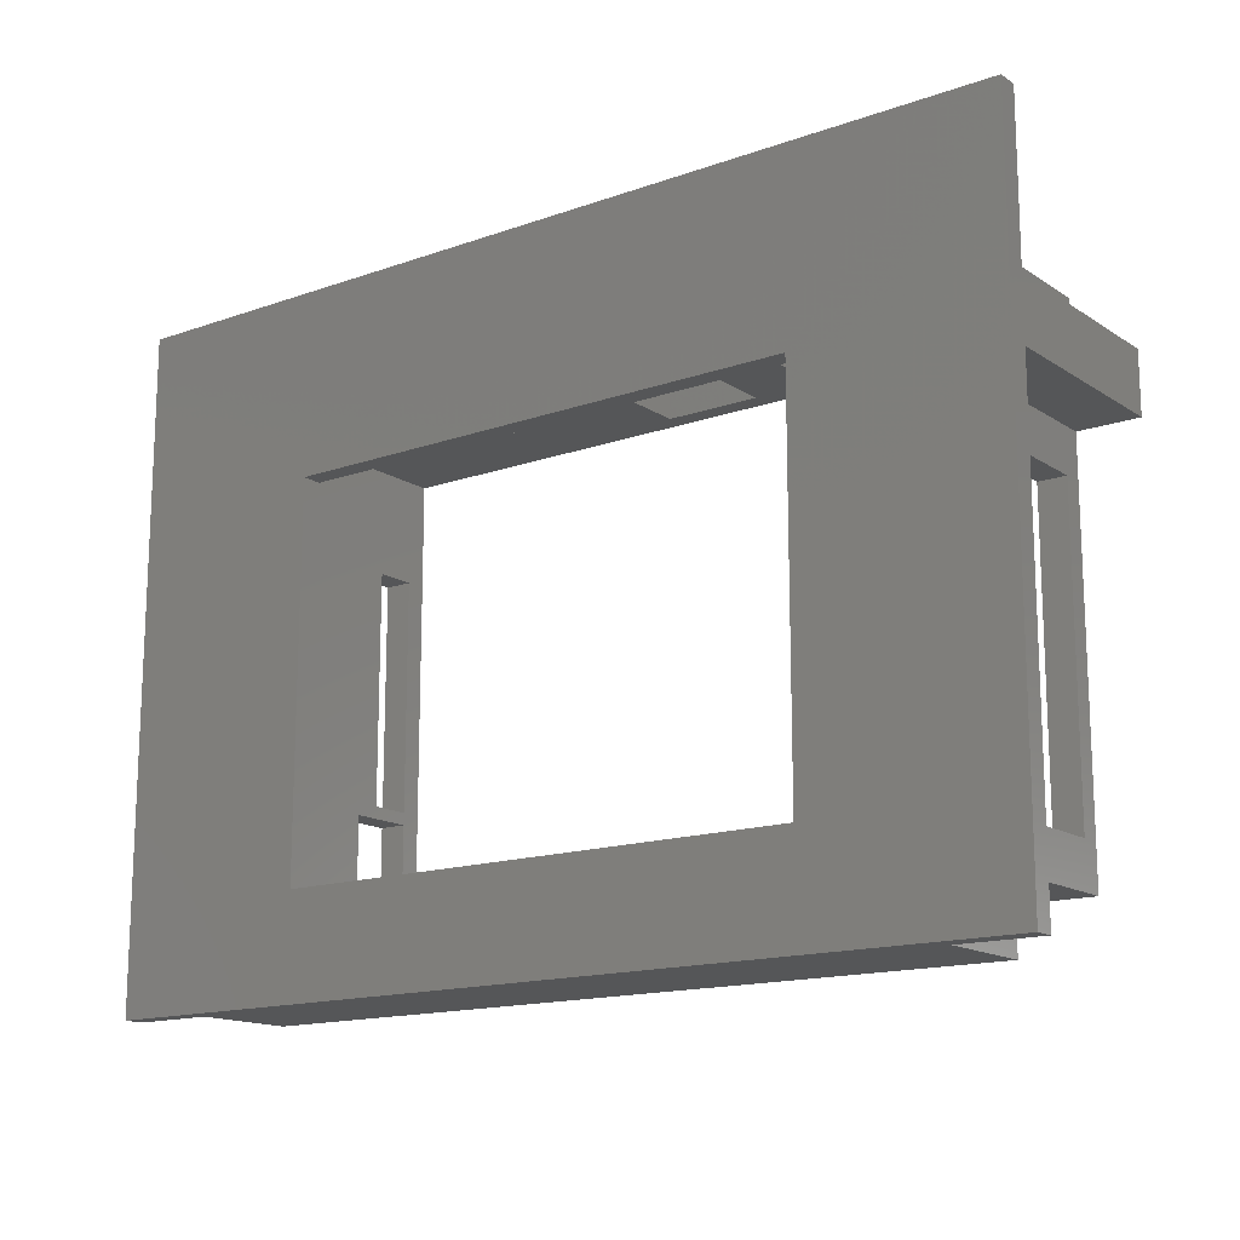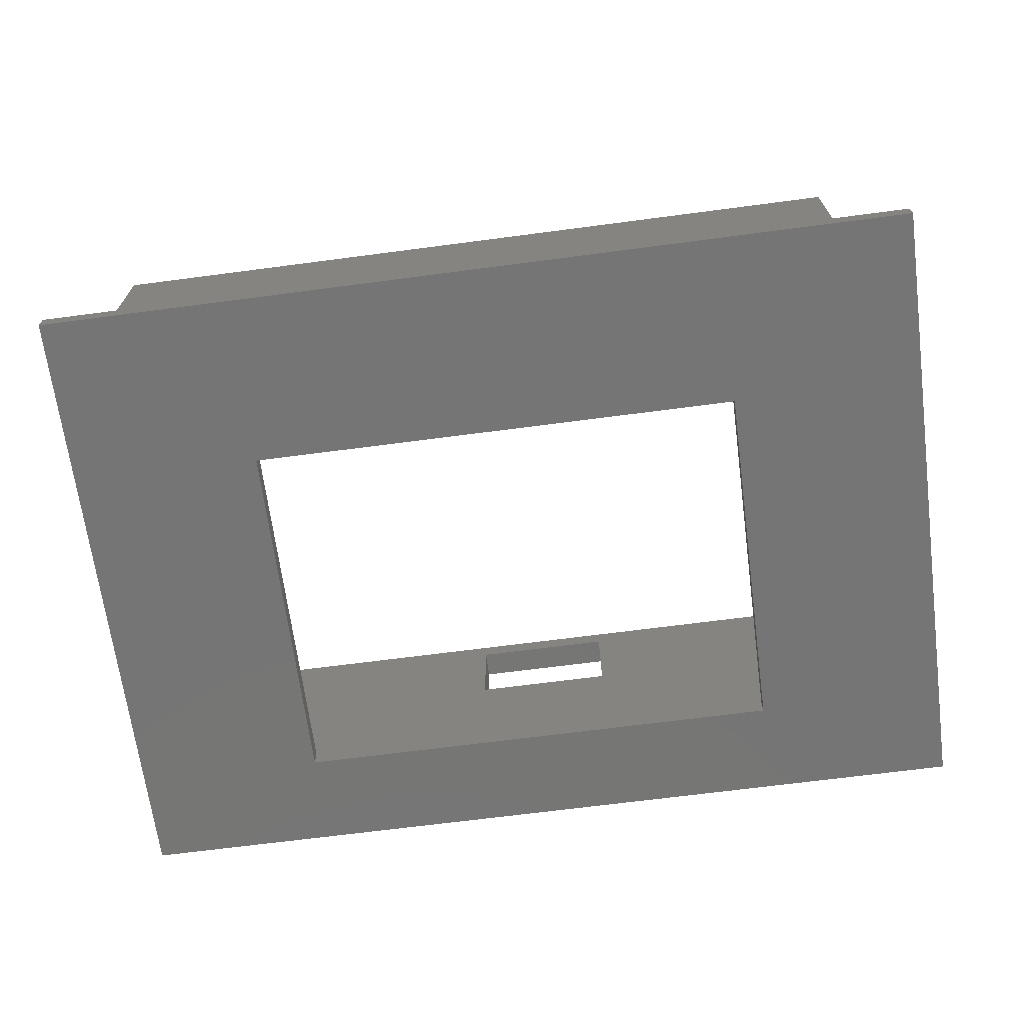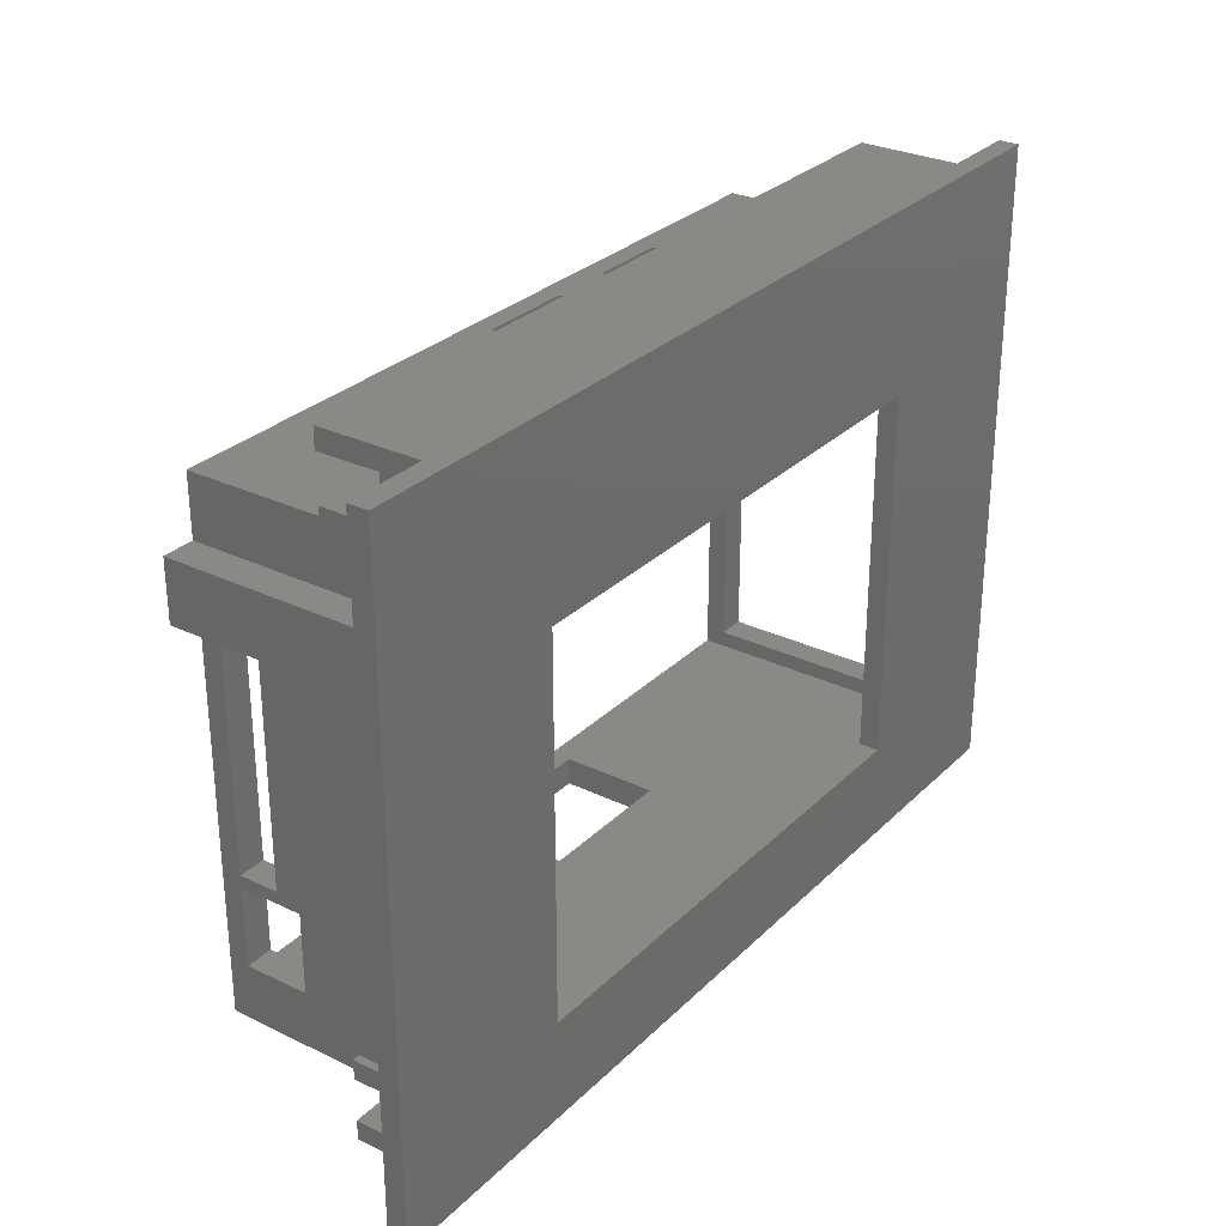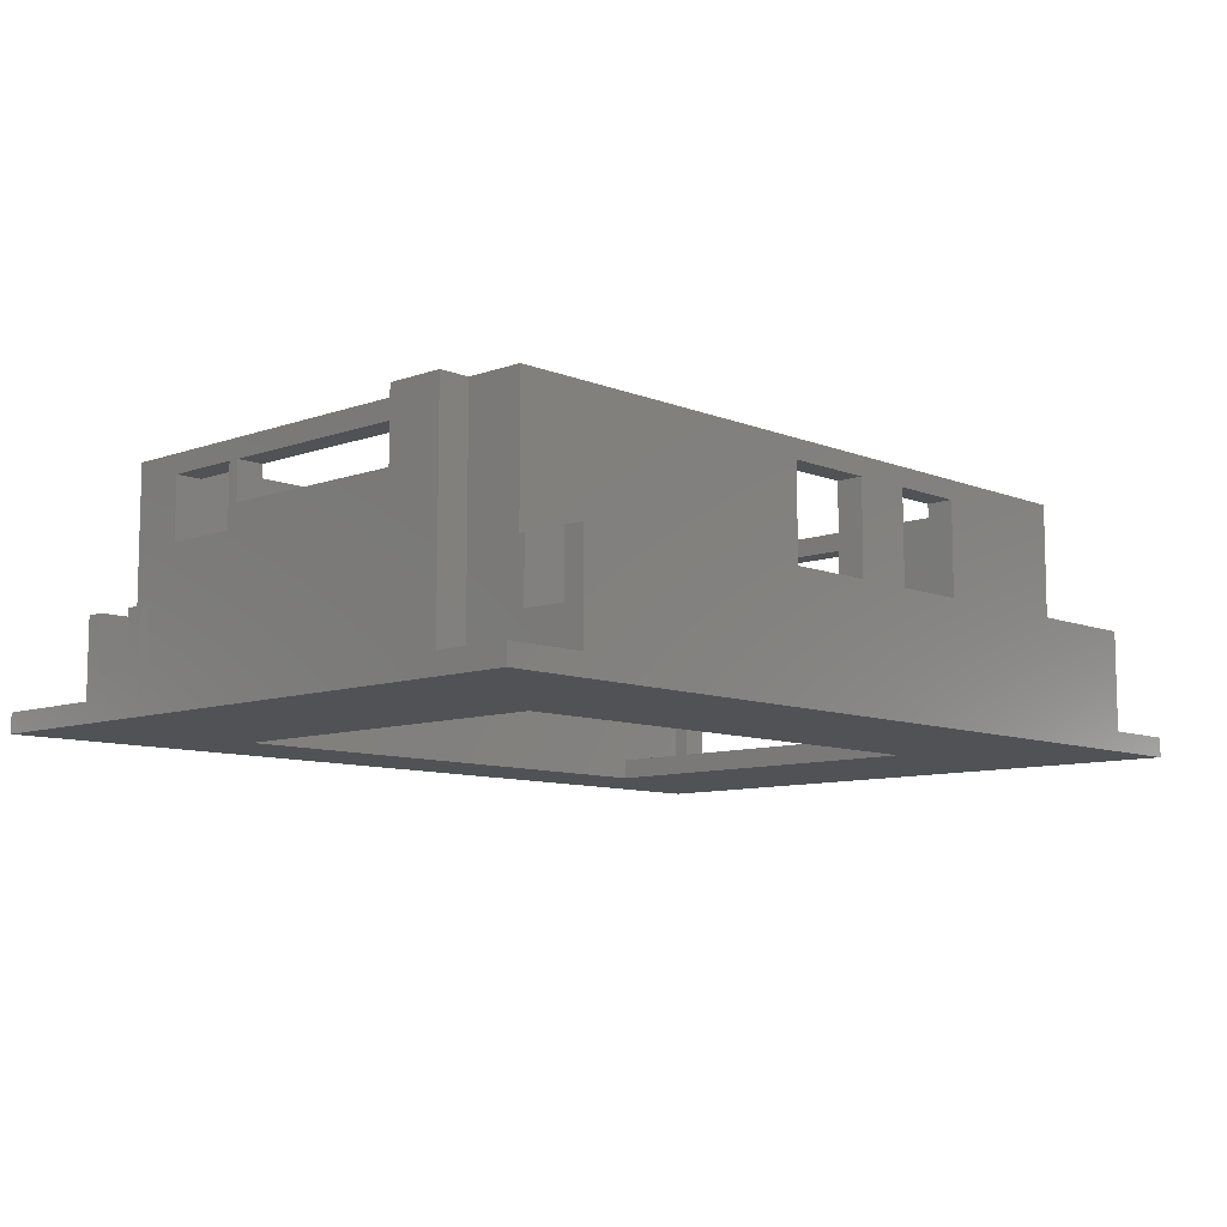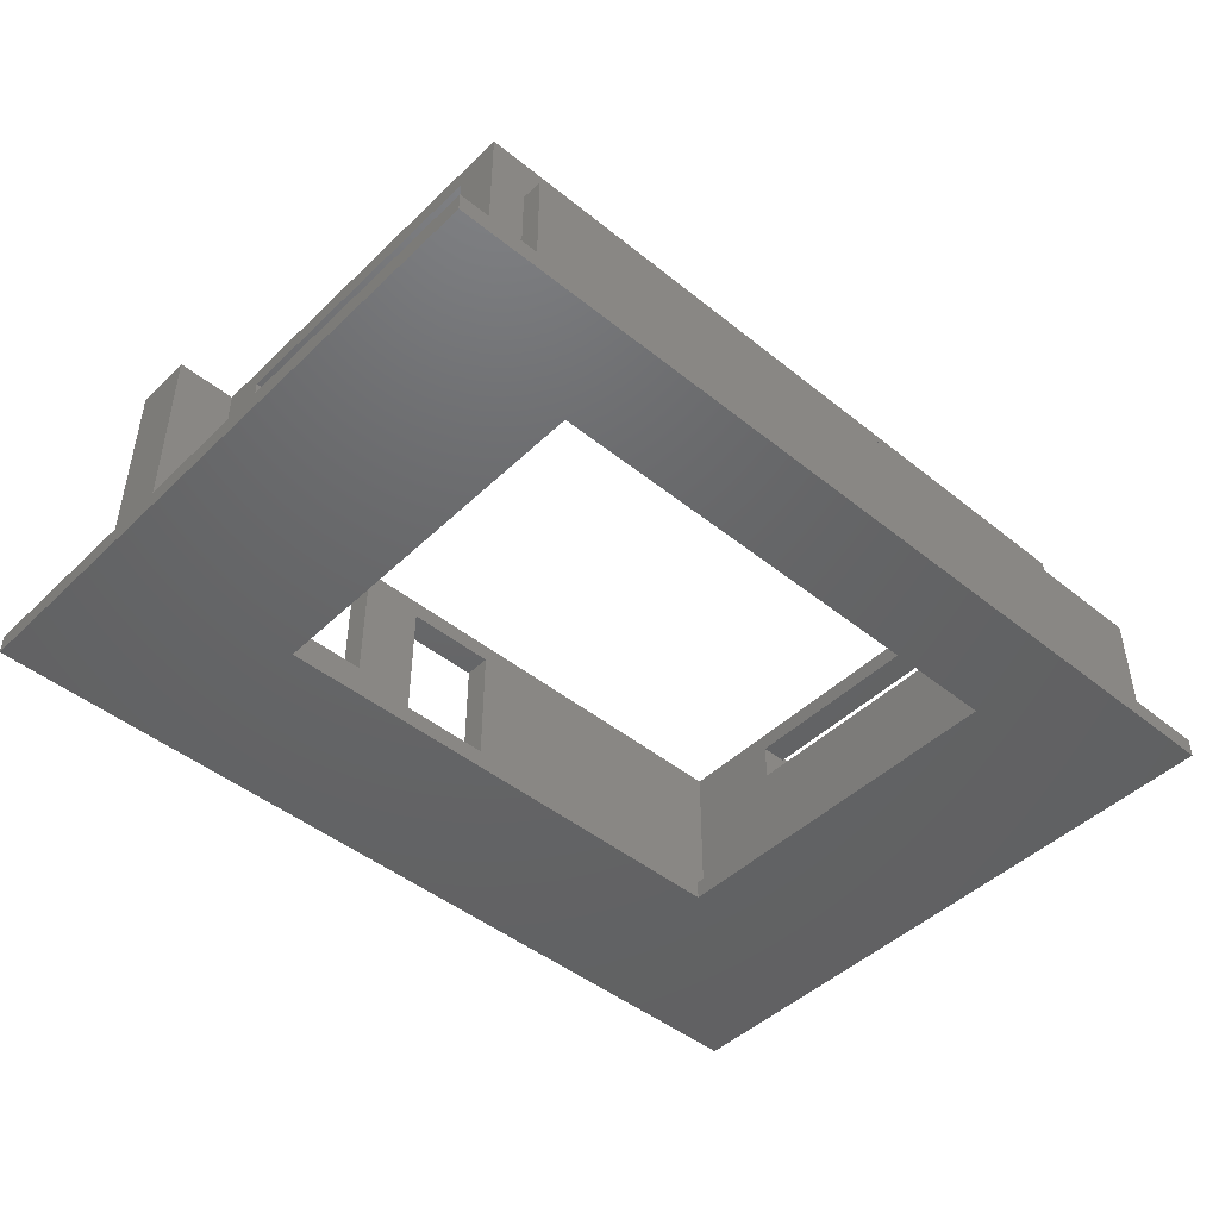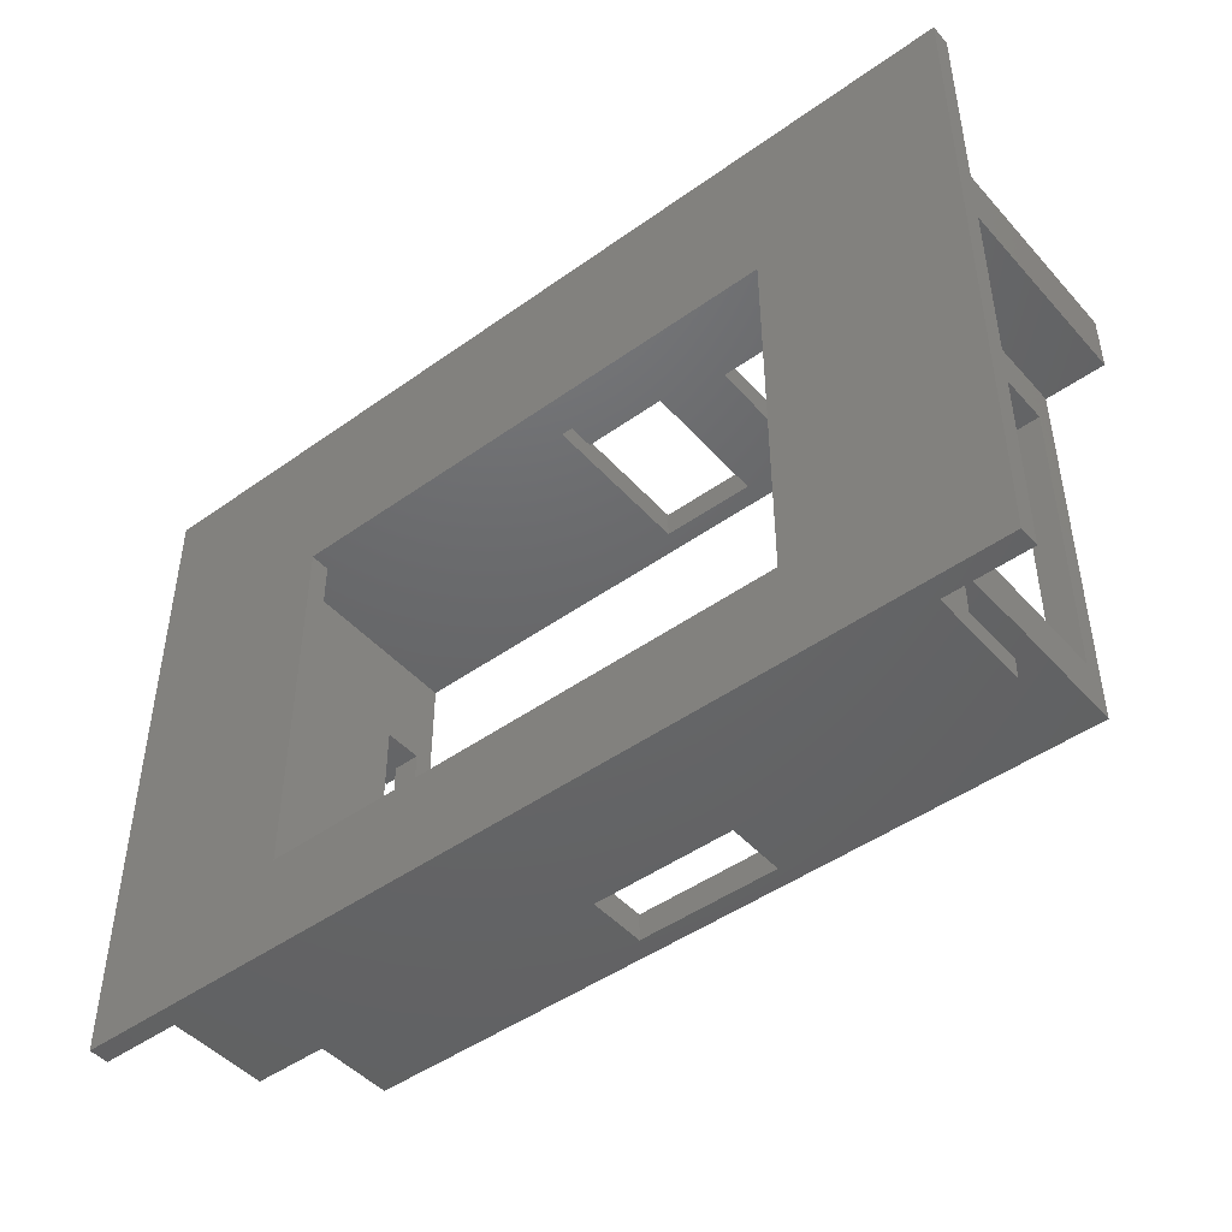
<metadata>
{"format":"stl","ext":"stl","renderer":"f3d","projection":"perspective","resolution":1024,"background":"white","views":[{"elev":-15.2,"azim":-143.2,"up":"+Y"},{"elev":-67.9,"azim":-172.5,"up":"+Z"},{"elev":29.1,"azim":125.6,"up":"+Y"},{"elev":-9.2,"azim":133.4,"up":"+Z"},{"elev":-46.3,"azim":-42.6,"up":"+Z"},{"elev":-46.7,"azim":-140.9,"up":"+Y"}]}
</metadata>
<code>
# stl→obj: 163 verts, 362 faces
v 0 -84.5 0
v 0 -84.5 2.5
v 0 -2.5 0
v 0 -2.5 2.5
v 115 -84.5 0
v 10 -84.5 2.5
v 105 -84.5 2.5
v 115 -84.5 2.5
v 105 -84.5 15
v 10 -84.5 15
v 90 -25 0
v 90 -72 0
v 115 -2.5 0
v 25 -25 0
v 25 -72 0
v 10 -2.5 2.5
v 10 -2.5 15
v 105 -2.5 2.5
v 105 -2.5 15
v 115 -2.5 2.5
v 2.5 -27.25 2.5
v 25 -72 2.5
v 10 -19.75 2.5
v 10 -27.25 2.5
v 10 -13 2.5
v 105 -74 2.5
v 100.5 -19.75 2.5
v 108 -19.75 2.5
v 105 -13 2.5
v 2.5 -19.75 2.5
v 25 -25 2.5
v 10 -74 2.5
v 90 -25 2.5
v 90 -72 2.5
v 100.5 -27.25 2.5
v 108 -27.25 2.5
v 10 -76.5 7.5
v 10 -82 7.5
v 10 -32.75 30
v 10 -27.25 32.5
v 10 -32.75 2.5
v 10 -76.5 15
v 10 -76.25 15
v 10 -76.25 32.5
v 10 -70.75 30
v 10 -82 15
v 10 -70.75 2.5
v 105 -82 15
v 105 -82 7.5
v 105 -74 15
v 105 -76.5 15
v 105 -76.5 7.5
v 105 -10.5 7.5
v 105 -10.5 15
v 105 -13 15
v 105 -5 15
v 105 -5 7.5
v 10 -5 15
v 10 -19.75 32.5
v 10 -12.25 32.5
v 10 -12.25 15
v 10 -10.5 15
v 10 -10.5 7.5
v 10 -5 7.5
v 104 -13 2.5
v 104 -13 15
v 104 -74 2.5
v 104 -74 15
v 2.5 -27.25 32.5
v 2.5 -19.75 32.5
v 100.5 -27.25 32.5
v 100.5 -19.75 32.5
v 104 -27.25 2.5
v 108 -27.25 32.5
v 104 -27.25 32.5
v 108 -19.75 32.5
v 104 -19.75 2.5
v 104 -19.75 32.5
v 100.5 -72.75 2.5
v 13.5 -72.75 2.5
v 13.5 -70.75 2.5
v 13.5 -70.75 30
v 13.5 -32.75 30
v 13.5 -32.75 2.5
v 13.5 -15.75 2.5
v 100.5 -15.75 2.5
v 5.375 -25.02 32.5
v 8 -23.5 32.5
v 7.125 -25.02 32.5
v 13.5 -15.75 32.5
v 100.5 -15.75 32.5
v 104 -12.25 32.5
v 104 -21.98 32.5
v 106 -23.5 32.5
v 104 -25.02 32.5
v 4.5 -23.5 32.5
v 100.5 -72.75 32.5
v 13.5 -72.75 32.5
v 104 -76.25 32.5
v 5.375 -21.98 32.5
v 7.125 -21.98 32.5
v 105.1 -25.02 32.5
v 105.1 -21.98 32.5
v 47.5 -76.25 18
v 104 -76.25 15
v 65.5 -76.25 18
v 47.5 -76.25 30
v 65.5 -76.25 30
v 30.5 -12.25 15
v 48.5 -12.25 15
v 40.5 -12.25 15
v 60.5 -12.25 15
v 60.5 -13 15
v 48.5 -13 15
v 104 -12.25 15
v 60.5 -12.25 30
v 48.5 -12.25 30
v 40.5 -12.25 30
v 30.5 -12.25 30
v 104 -69.25 22
v 104 -69.25 30
v 104 -59.25 30
v 104 -59.25 22
v 104 -57.75 25
v 104 -28.75 25
v 104 -57.75 30
v 104 -28.75 30
v 100.5 -69.25 22
v 100.5 -59.25 22
v 100.5 -57.75 25
v 100.5 -59.25 30
v 100.5 -28.75 25
v 100.5 -57.75 30
v 100.5 -28.75 30
v 100.5 -69.25 30
v 47.5 -72.75 18
v 65.5 -72.75 18
v 65.5 -72.75 30
v 47.5 -72.75 30
v 30.5 -15.75 30
v 60.5 -15.75 30
v 60.5 -15.75 10
v 40.5 -15.75 30
v 48.5 -15.75 30
v 48.5 -15.75 10
v 40.5 -15.75 15
v 30.5 -15.75 15
v 5.375 -25.02 2.5
v 4.5 -23.5 2.5
v 7.125 -25.02 2.5
v 8 -23.5 2.5
v 7.125 -21.98 2.5
v 5.375 -21.98 2.5
v 104 -25.02 2.5
v 104 -21.98 2.5
v 105.1 -25.02 2.5
v 103.4 -25.02 2.5
v 106 -23.5 2.5
v 105.1 -21.98 2.5
v 103.4 -21.98 2.5
v 60.5 -13 10
v 48.5 -13 10
v 102.5 -23.5 2.5
f 1 2 3
f 3 2 4
f 2 1 5
f 6 2 5
f 7 6 5
f 8 7 5
f 9 6 7
f 10 6 9
f 11 5 12
f 11 3 13
f 1 3 14
f 1 14 15
f 1 15 5
f 15 12 5
f 5 11 13
f 14 3 11
f 3 4 13
f 13 4 16
f 13 16 17
f 18 17 19
f 13 17 18
f 20 13 18
f 21 2 6
f 22 23 24
f 25 16 4
f 8 26 7
f 20 26 8
f 27 28 29
f 20 18 29
f 23 25 30
f 21 30 4
f 4 2 21
f 22 31 23
f 25 4 30
f 31 25 23
f 22 24 32
f 31 33 25
f 26 22 32
f 33 34 26
f 35 33 26
f 32 21 6
f 26 34 22
f 36 35 26
f 27 33 35
f 29 33 27
f 20 29 28
f 20 36 26
f 20 28 36
f 29 25 33
f 24 21 32
f 37 32 38
f 6 10 38
f 6 38 32
f 39 40 41
f 32 37 42
f 32 42 43
f 32 43 44
f 39 44 40
f 41 40 24
f 45 44 39
f 32 44 45
f 38 10 46
f 32 45 47
f 46 10 9
f 48 46 9
f 49 7 26
f 49 48 9
f 50 51 26
f 51 52 26
f 9 7 49
f 52 49 26
f 8 5 13
f 20 8 13
f 14 31 22
f 15 14 22
f 11 33 31
f 14 11 31
f 33 11 34
f 34 11 12
f 34 12 22
f 22 12 15
f 53 29 18
f 53 54 55
f 19 56 18
f 56 57 18
f 55 29 53
f 57 53 18
f 17 58 56
f 19 17 56
f 23 59 25
f 25 59 60
f 25 60 61
f 25 61 62
f 25 62 63
f 25 63 64
f 64 58 17
f 64 17 16
f 64 16 25
f 65 25 29
f 55 65 29
f 66 65 55
f 26 32 67
f 26 67 68
f 26 68 50
f 21 69 30
f 30 69 70
f 69 21 24
f 40 69 24
f 30 70 23
f 23 70 59
f 71 72 35
f 35 72 27
f 73 35 36
f 74 73 36
f 75 73 74
f 74 36 28
f 76 74 28
f 28 27 77
f 28 77 78
f 28 78 76
f 79 67 80
f 32 47 80
f 32 80 67
f 67 79 35
f 67 35 73
f 80 47 81
f 82 81 45
f 45 81 47
f 83 82 39
f 39 82 45
f 84 83 39
f 41 84 39
f 41 24 84
f 84 24 23
f 84 23 25
f 85 25 65
f 27 65 77
f 86 65 27
f 84 25 85
f 85 65 86
f 87 69 40
f 88 89 40
f 90 91 92
f 93 78 72
f 94 76 78
f 90 92 60
f 95 75 74
f 89 87 40
f 96 69 87
f 97 98 99
f 70 69 96
f 100 101 70
f 44 98 40
f 44 99 98
f 72 75 95
f 78 92 91
f 72 71 75
f 78 91 72
f 99 75 71
f 95 93 72
f 99 71 97
f 94 102 74
f 103 78 93
f 103 94 78
f 74 76 94
f 74 102 95
f 60 59 90
f 96 100 70
f 101 59 70
f 88 59 101
f 40 59 88
f 98 59 40
f 98 90 59
f 104 43 105
f 106 104 105
f 44 43 104
f 99 44 107
f 99 108 105
f 99 107 108
f 108 106 105
f 104 107 44
f 43 42 51
f 105 43 51
f 50 105 51
f 68 105 50
f 42 37 52
f 51 42 52
f 37 38 49
f 52 37 49
f 38 46 49
f 49 46 48
f 62 61 109
f 110 62 111
f 111 62 109
f 112 62 110
f 113 110 114
f 112 110 113
f 115 62 112
f 54 62 115
f 55 115 66
f 54 115 55
f 63 62 53
f 53 62 54
f 64 63 53
f 57 64 53
f 58 64 57
f 56 58 57
f 61 60 109
f 116 60 92
f 112 92 115
f 117 60 116
f 118 60 117
f 110 111 117
f 119 60 118
f 109 60 119
f 116 92 112
f 118 117 111
f 78 77 65
f 115 78 66
f 66 78 65
f 92 78 115
f 99 105 68
f 120 99 68
f 67 73 68
f 121 75 99
f 73 120 68
f 122 123 124
f 122 75 121
f 125 124 73
f 126 75 122
f 73 123 120
f 124 123 73
f 127 75 126
f 73 75 127
f 73 127 125
f 124 126 122
f 120 121 99
f 128 35 79
f 129 35 128
f 97 128 79
f 130 35 129
f 71 131 97
f 131 130 129
f 132 35 130
f 130 131 133
f 71 35 132
f 71 132 134
f 71 133 131
f 134 133 71
f 128 97 135
f 135 97 131
f 91 86 72
f 72 86 27
f 136 79 80
f 98 136 80
f 97 79 137
f 97 137 138
f 97 138 98
f 138 139 98
f 136 98 139
f 137 79 136
f 90 82 83
f 81 82 98
f 84 85 83
f 85 90 83
f 90 98 82
f 98 80 81
f 140 91 90
f 141 142 86
f 143 91 140
f 144 91 143
f 145 143 146
f 85 147 90
f 85 146 147
f 141 91 144
f 86 91 141
f 85 86 142
f 85 145 146
f 85 142 145
f 147 140 90
f 145 144 143
f 96 87 148
f 149 96 148
f 89 150 87
f 87 150 148
f 88 151 89
f 89 151 150
f 88 101 151
f 151 101 152
f 152 101 100
f 153 152 100
f 153 100 96
f 149 153 96
f 95 154 155
f 93 95 155
f 154 95 102
f 154 102 156
f 154 156 157
f 94 158 102
f 102 158 156
f 94 103 158
f 158 103 159
f 159 103 93
f 160 159 155
f 155 159 93
f 136 139 107
f 104 136 107
f 106 137 136
f 104 106 136
f 138 137 108
f 108 137 106
f 138 108 139
f 139 108 107
f 116 112 141
f 141 112 113
f 141 113 161
f 141 161 142
f 114 162 161
f 113 114 161
f 117 114 110
f 144 114 117
f 162 114 144
f 145 162 144
f 118 111 143
f 143 111 146
f 146 111 109
f 147 146 109
f 109 119 140
f 147 109 140
f 118 143 119
f 119 143 140
f 116 141 117
f 117 141 144
f 121 120 135
f 135 120 128
f 120 123 129
f 128 120 129
f 123 122 131
f 129 123 131
f 122 121 131
f 131 121 135
f 126 124 133
f 133 124 130
f 124 125 132
f 130 124 132
f 125 127 134
f 132 125 134
f 127 126 134
f 134 126 133
f 142 161 162
f 145 142 162
f 153 149 148
f 151 153 150
f 150 153 148
f 152 153 151
f 163 160 157
f 157 160 155
f 157 155 154
f 160 163 157
f 158 160 156
f 156 160 157
f 159 160 158

</code>
